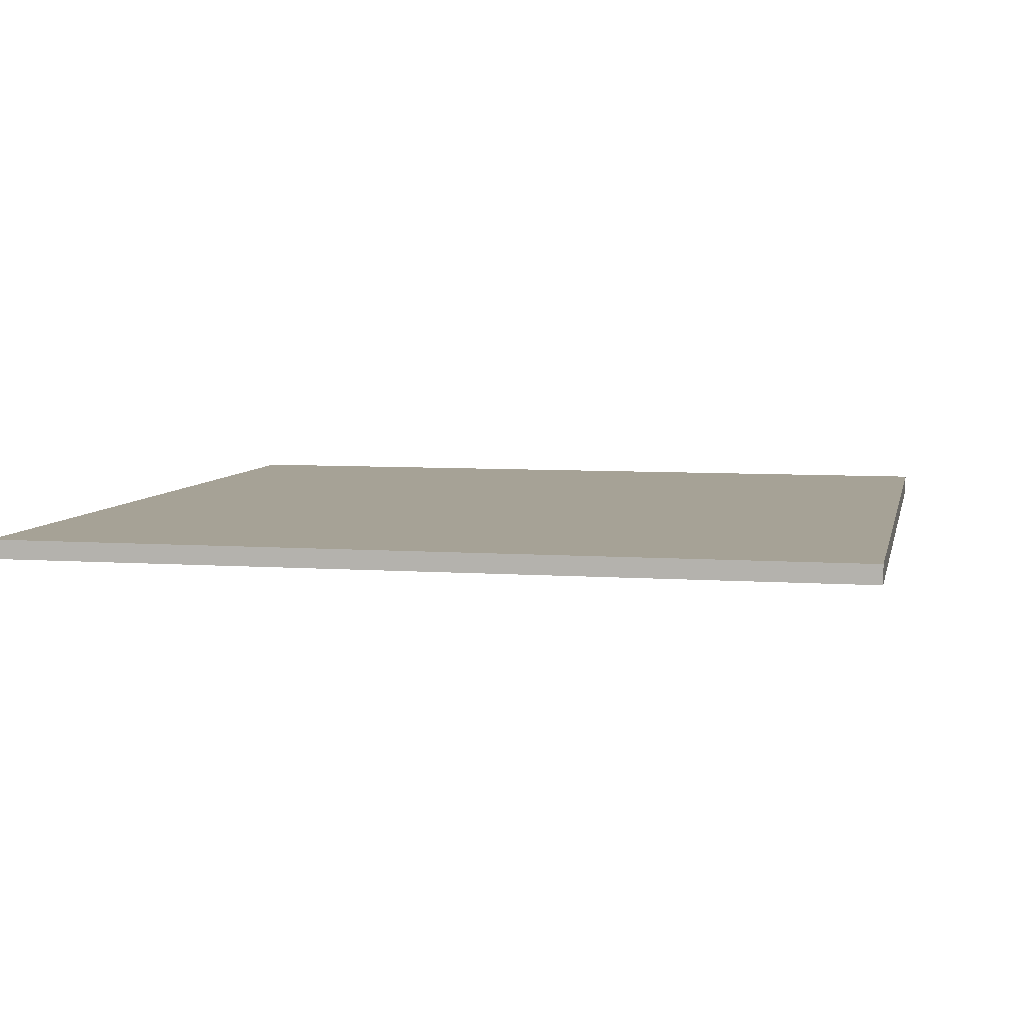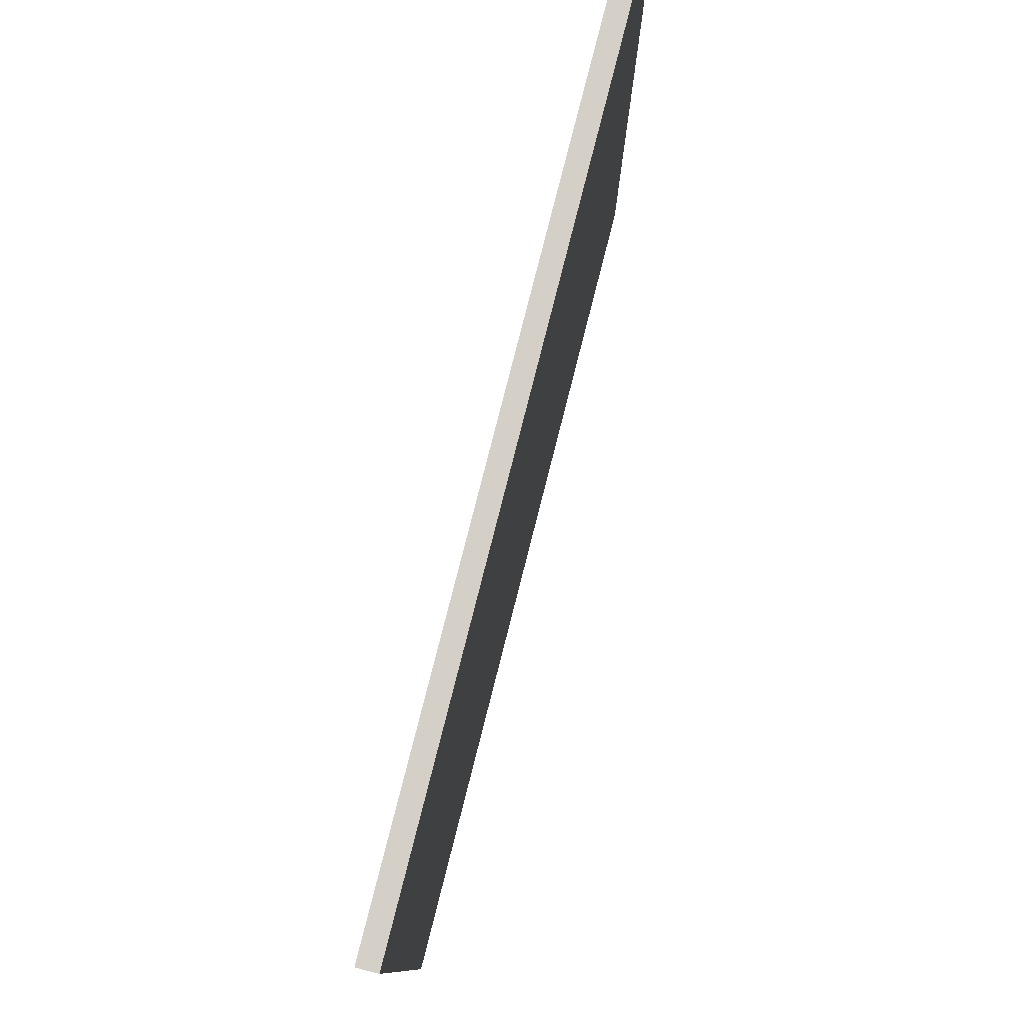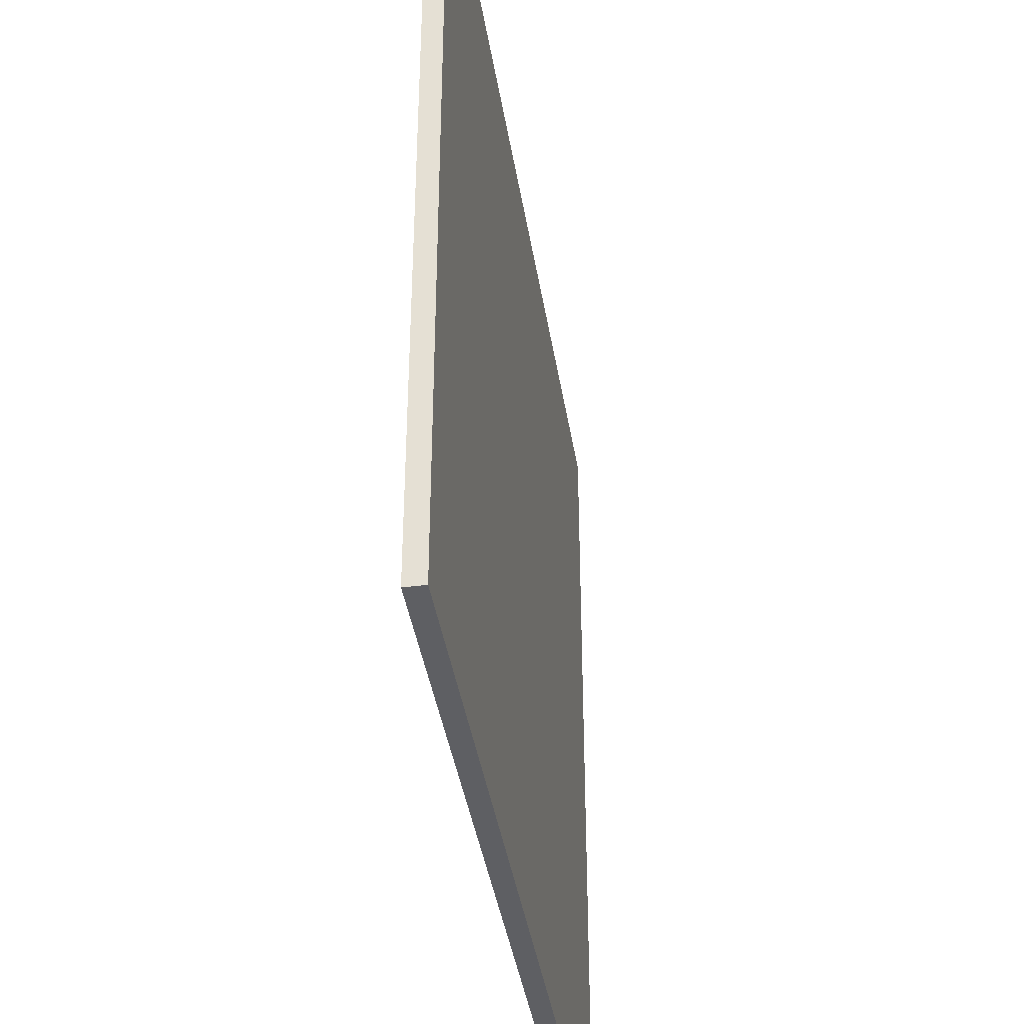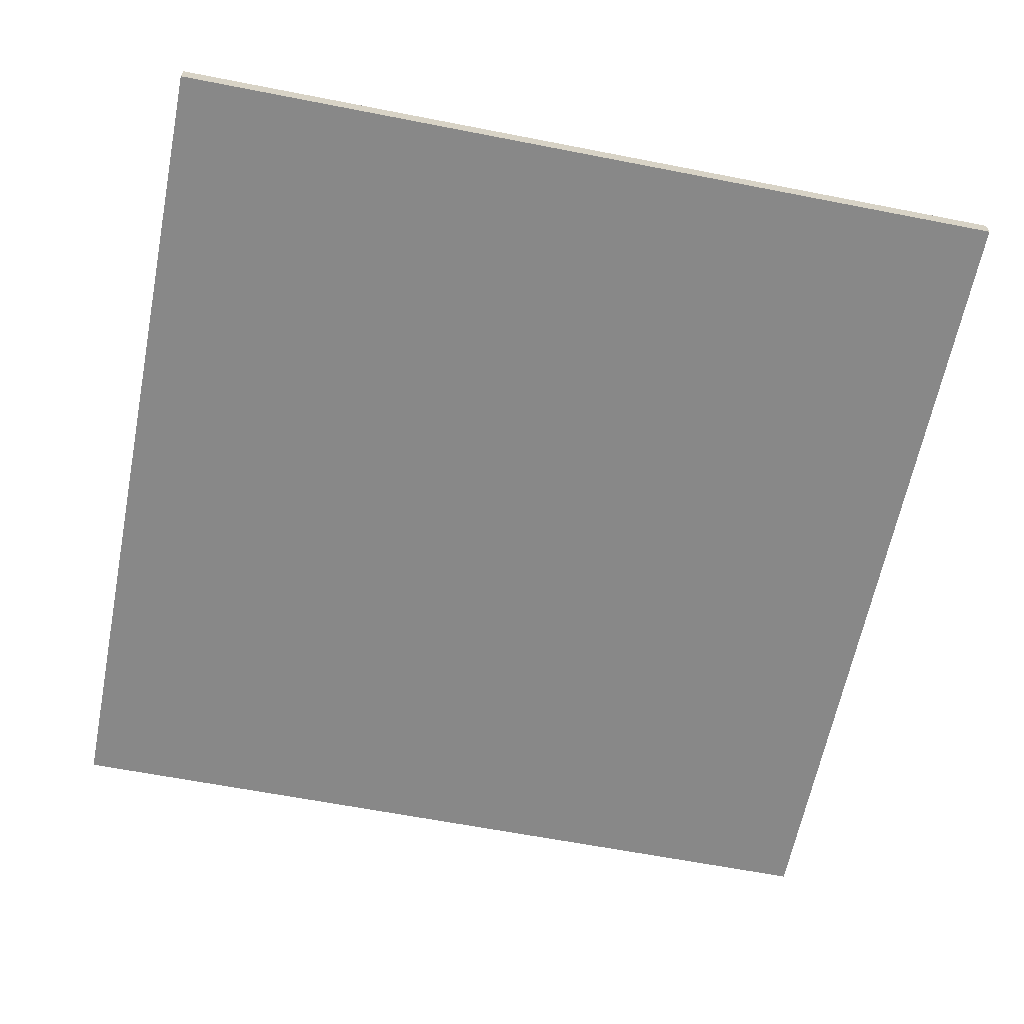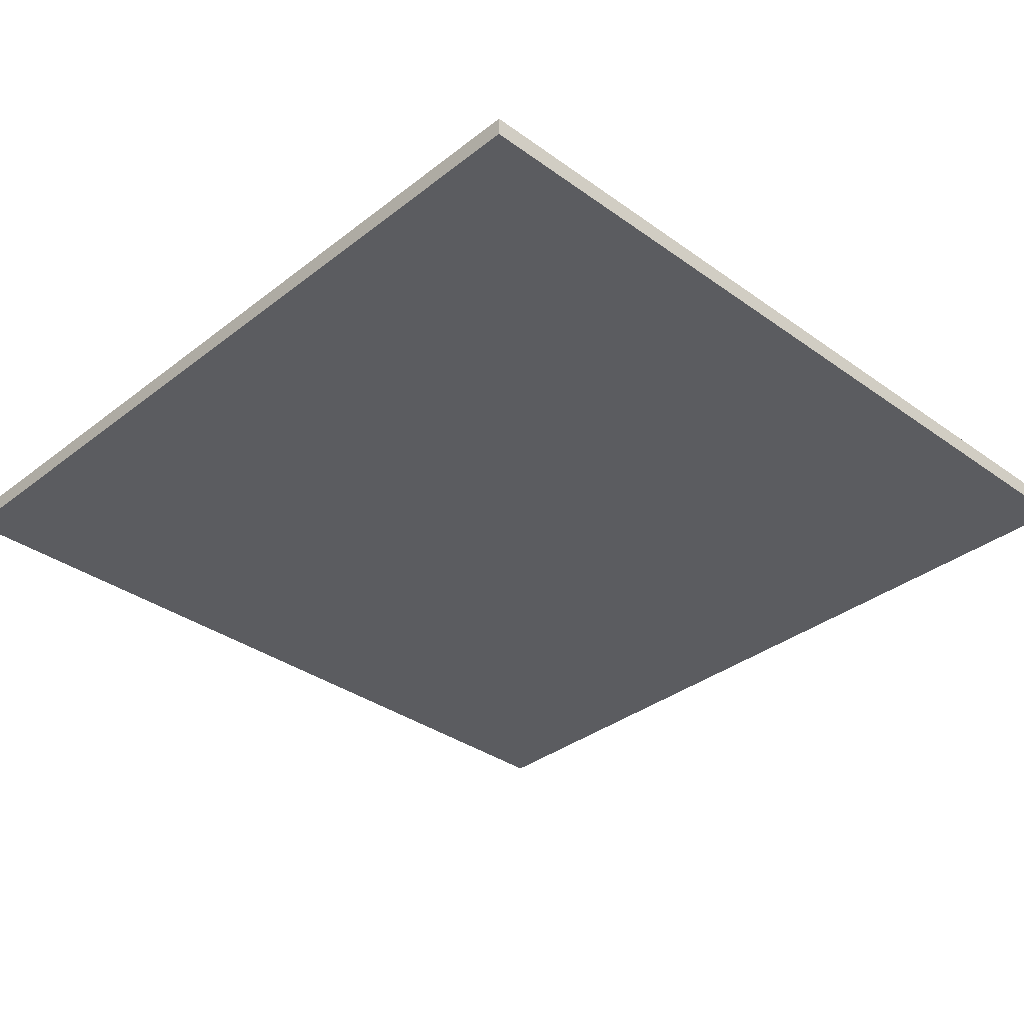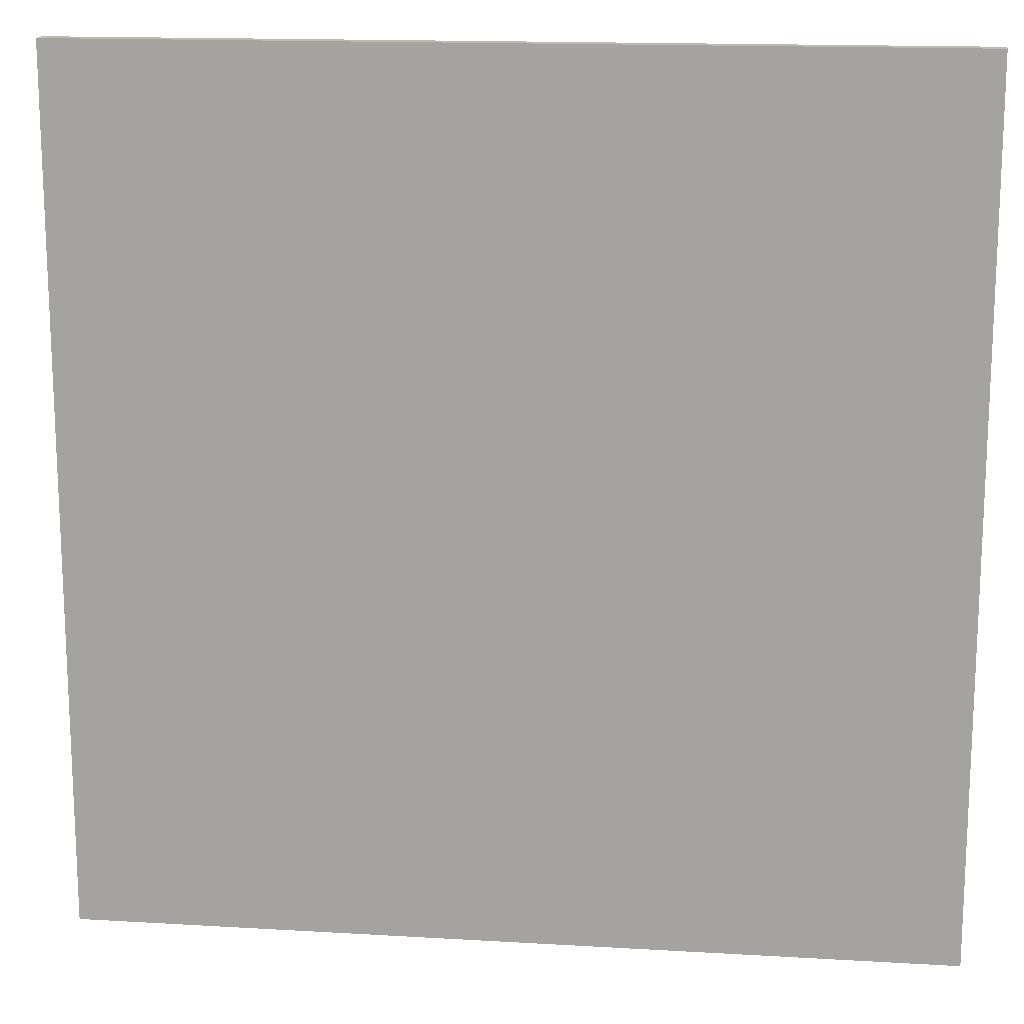
<metadata>
{"format":"obj","ext":"obj","renderer":"f3d","projection":"perspective","resolution":1024,"background":"white","views":[{"elev":6.3,"azim":12.0,"up":"+Z"},{"elev":80.0,"azim":-75.7,"up":"+Y"},{"elev":-40.5,"azim":99.0,"up":"+Y"},{"elev":-62.8,"azim":168.8,"up":"+Z"},{"elev":-34.6,"azim":-133.9,"up":"+Z"},{"elev":15.5,"azim":7.1,"up":"+Y"}]}
</metadata>
<code>
o Object.1
v -5.05 -10 0.4432
v -5.05 -5.536 0.4432
v -10 -5.544 0.4432
v -10 -10 0.4432
v 10 -5.536 0.4432
v 4.966 -5.536 0.4432
v 4.966 -10 0.4432
v 10 -10 0.4432
v -5.05 3.488 0.4432
v -5.051 10 0.4432
v -10 10 0.4432
v -10 3.488 0.4432
v -10 -0.9003 0.4432
v -5.05 -0.9002 0.4432
v 10 -0.9003 0.4432
v 4.966 -0.9002 0.4432
v 10 3.488 0.4432
v 4.966 3.488 0.4432
v 10 10 0.4432
v 4.966 10 0.4432
v -0.04226 10 0.4432
v -0.04216 3.488 0.4432
v -0.04216 -10 0.4432
v -0.04216 -5.536 0.4432
v -0.04216 -0.9002 0.4432
f 1 2 3
f 3 4 1
f 5 6 7
f 7 8 5
f 9 10 11
f 11 12 9
f 12 13 14
f 14 9 12
f 5 15 16
f 16 6 5
f 15 17 18
f 18 16 15
f 13 3 2
f 2 14 13
f 17 19 20
f 20 18 17
f 18 20 21
f 21 22 18
f 23 7 6
f 6 24 23
f 25 24 6
f 6 16 25
f 22 25 16
f 16 18 22
f 22 21 10
f 10 9 22
f 1 23 24
f 24 2 1
f 14 2 24
f 24 25 14
f 9 14 25
f 25 22 9
o Object.2
v -5.05 -10 -2e-06
v -5.05 -10 0.4432
v -10 -10 0.4432
v -10 -10 -2e-06
v 10 -5.536 0.4432
v 10 -10 0.4432
v 10 -10 -2e-06
v 10 -5.536 0
v -10 10 4e-06
v -10 10 0.4432
v -5.051 10 0.4432
v -5.051 10 4e-06
v -10 -0.9003 0.4432
v -10 3.488 0.4432
v -10 3.488 3e-06
v -10 -0.9002 1e-06
v -10 -5.54 0
v -5.05 -5.536 0
v -5.05 -0.9002 1e-06
v -5.05 3.488 3e-06
v -10 -5.544 0.4432
v 10 -0.9003 0.4432
v 10 -0.9002 1e-06
v 10 3.488 3e-06
v 10 3.488 0.4432
v 10 10 0.4432
v 10 10 4e-06
v 4.966 10 4e-06
v 4.966 10 0.4432
v 4.966 3.488 3e-06
v 4.966 -0.9002 1e-06
v 4.966 -5.536 0
v 4.966 -10 -2e-06
v 4.966 -10 0.4432
v -0.04226 10 0.4432
v -0.04221 10 4e-06
v -0.04216 3.488 3e-06
v -0.04216 -0.9002 1e-06
v -0.04216 -5.536 0
v -0.04216 -10 -2e-06
v -0.04216 -10 0.4432
f 26 27 28
f 28 29 26
f 30 31 32
f 32 33 30
f 34 35 36
f 36 37 34
f 38 39 40
f 40 41 38
f 42 43 26
f 26 29 42
f 41 44 43
f 43 42 41
f 34 37 45
f 45 40 34
f 40 45 44
f 44 41 40
f 28 46 42
f 42 29 28
f 47 30 33
f 33 48 47
f 34 40 39
f 39 35 34
f 49 50 47
f 47 48 49
f 42 46 38
f 38 41 42
f 51 50 49
f 49 52 51
f 51 52 53
f 53 54 51
f 55 53 52
f 52 49 55
f 56 55 49
f 49 48 56
f 57 56 48
f 48 33 57
f 58 57 33
f 33 32 58
f 32 31 59
f 59 58 32
f 60 54 53
f 53 61 60
f 62 61 53
f 53 55 62
f 63 62 55
f 55 56 63
f 64 63 56
f 56 57 64
f 65 64 57
f 57 58 65
f 58 59 66
f 66 65 58
f 36 60 61
f 61 37 36
f 45 37 61
f 61 62 45
f 44 45 62
f 62 63 44
f 43 44 63
f 63 64 43
f 26 43 64
f 64 65 26
f 65 66 27
f 27 26 65

</code>
